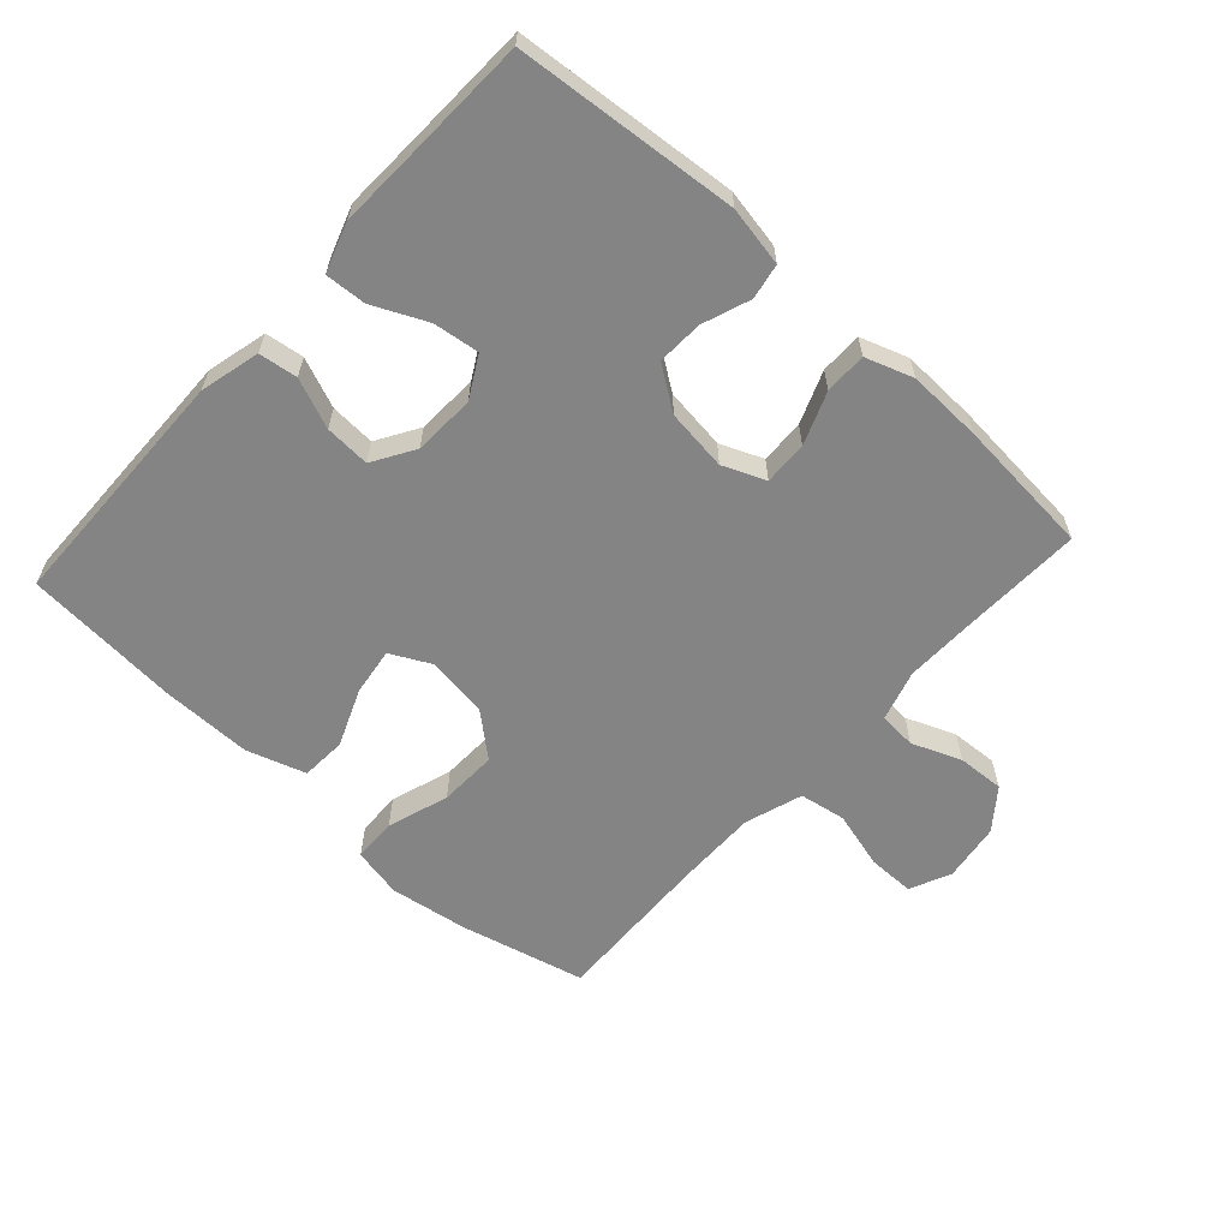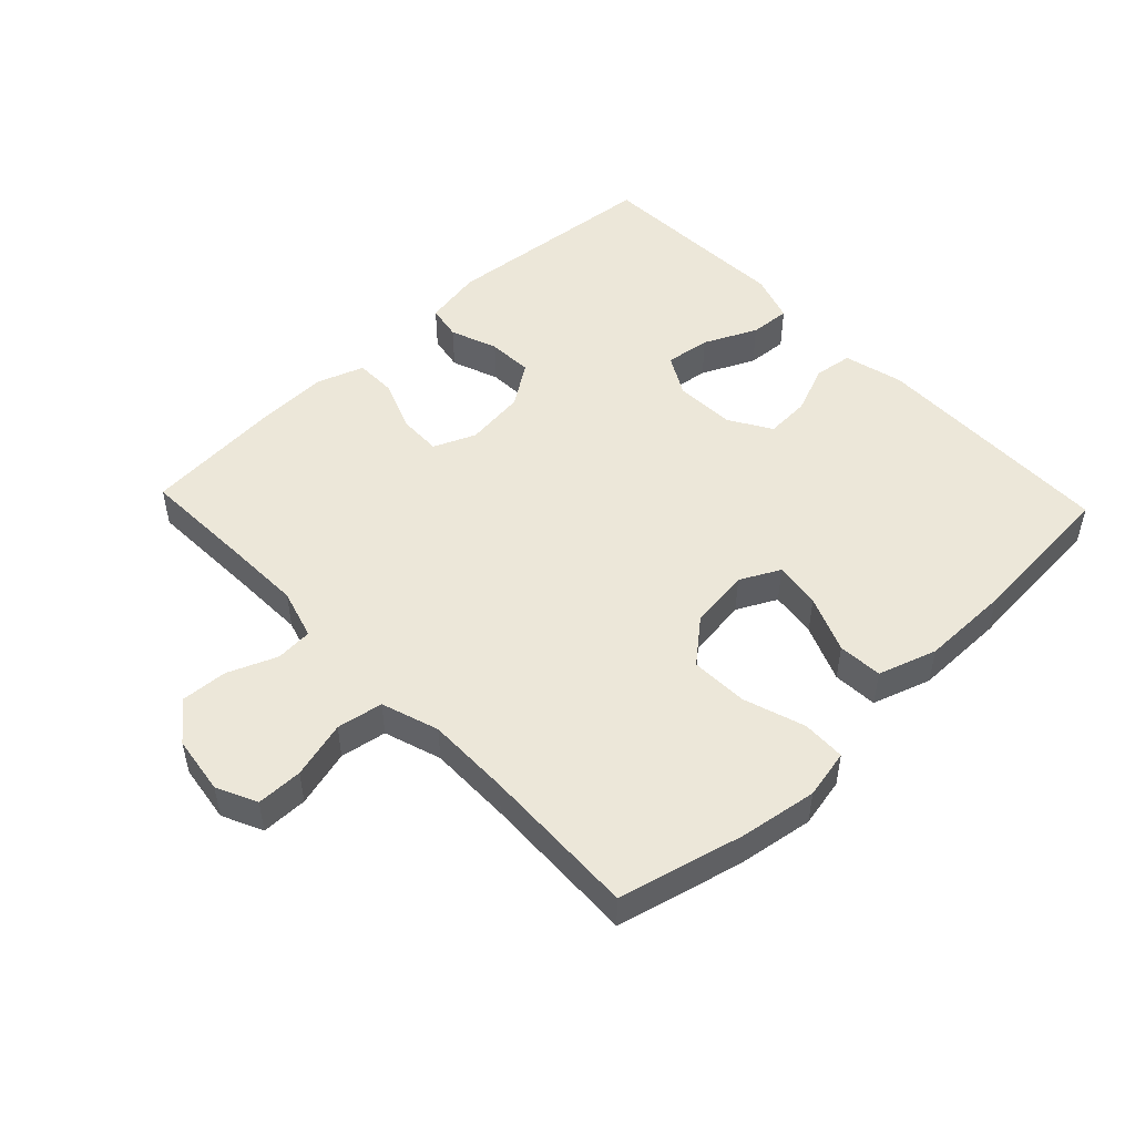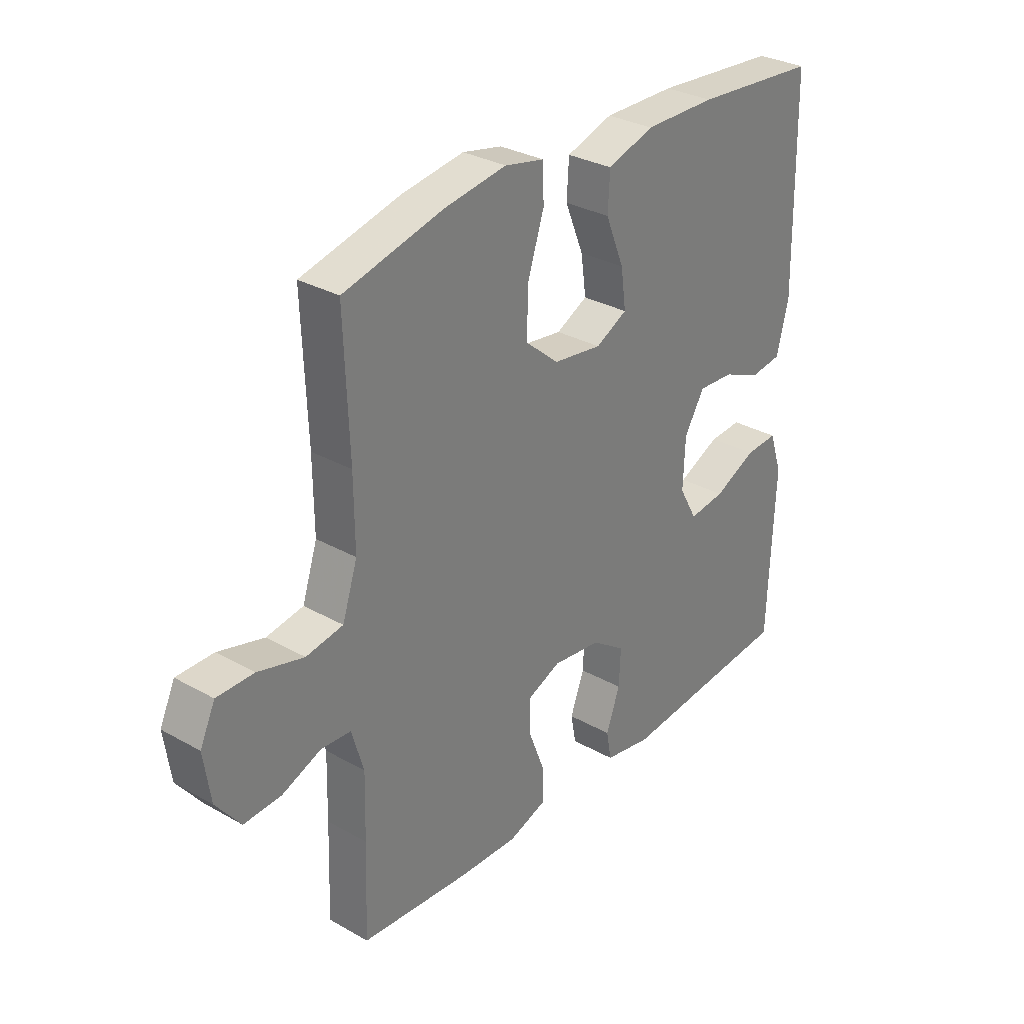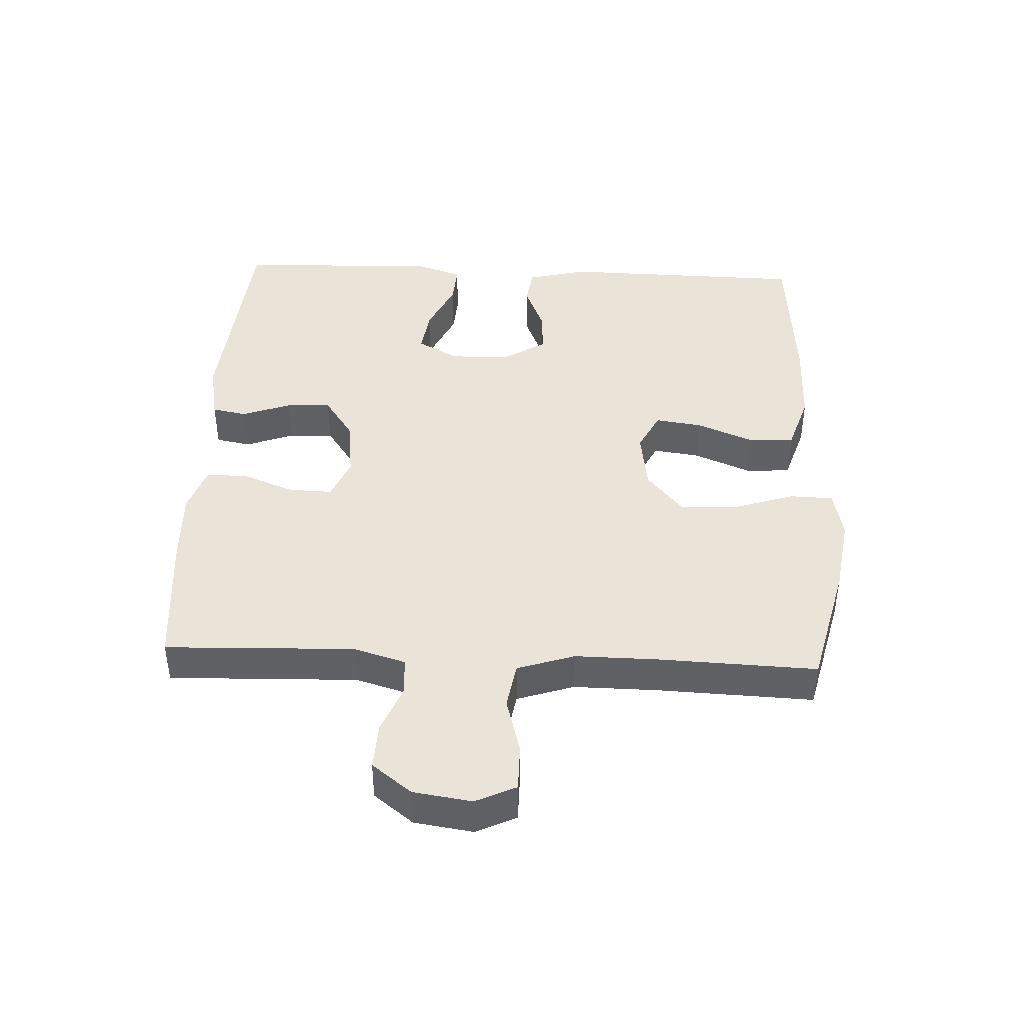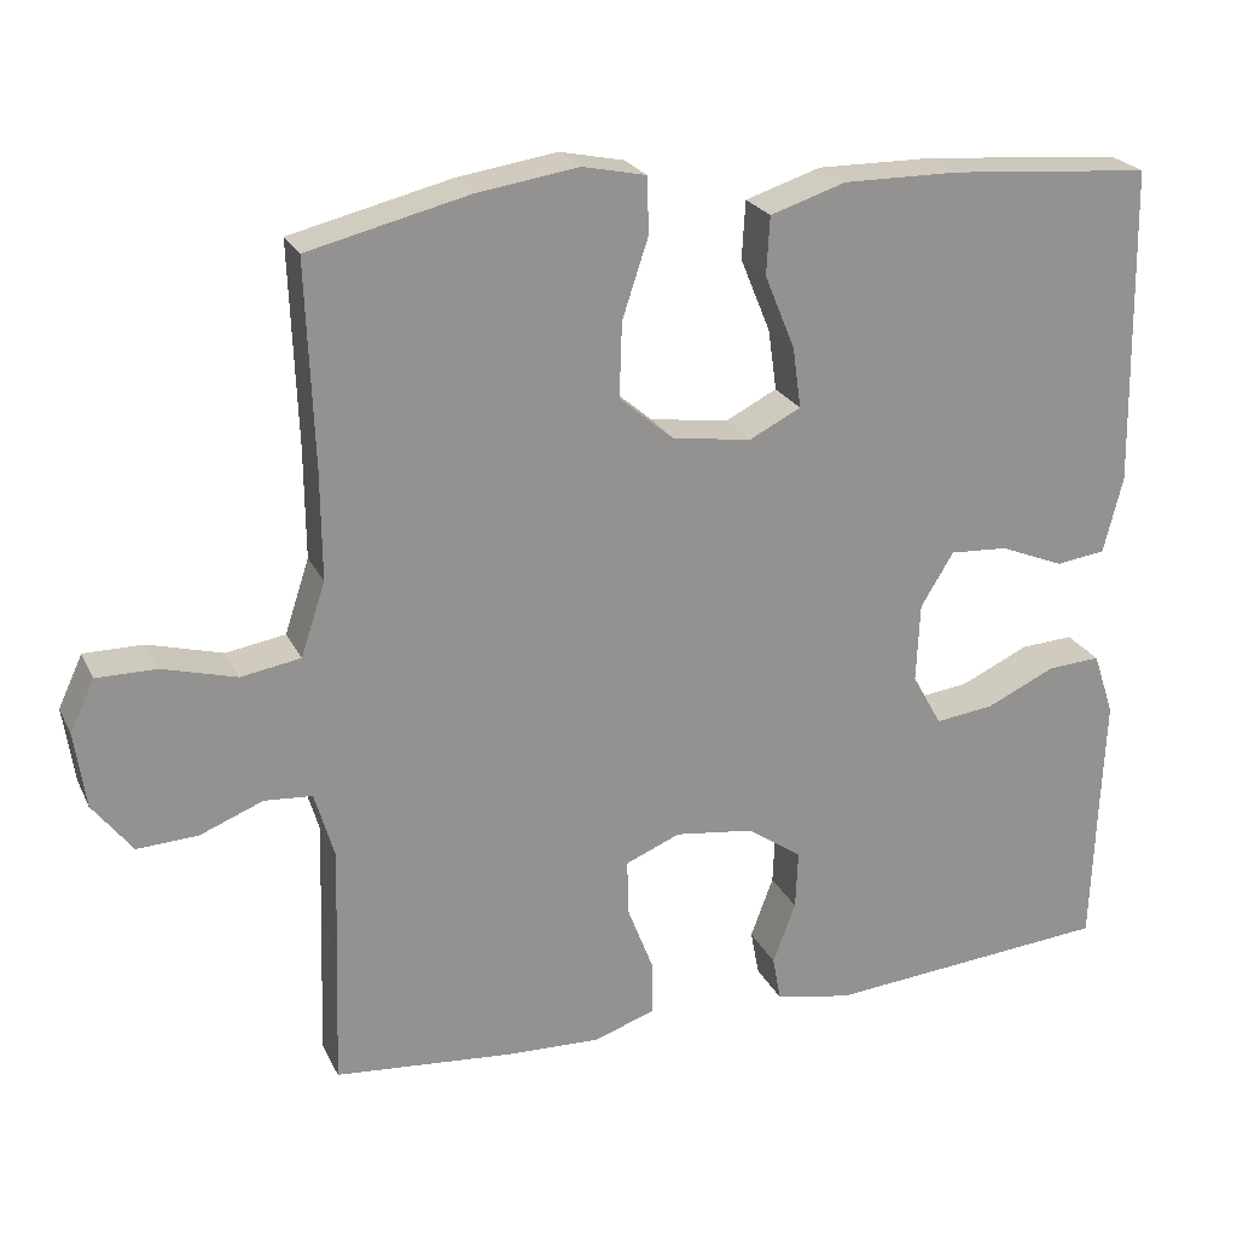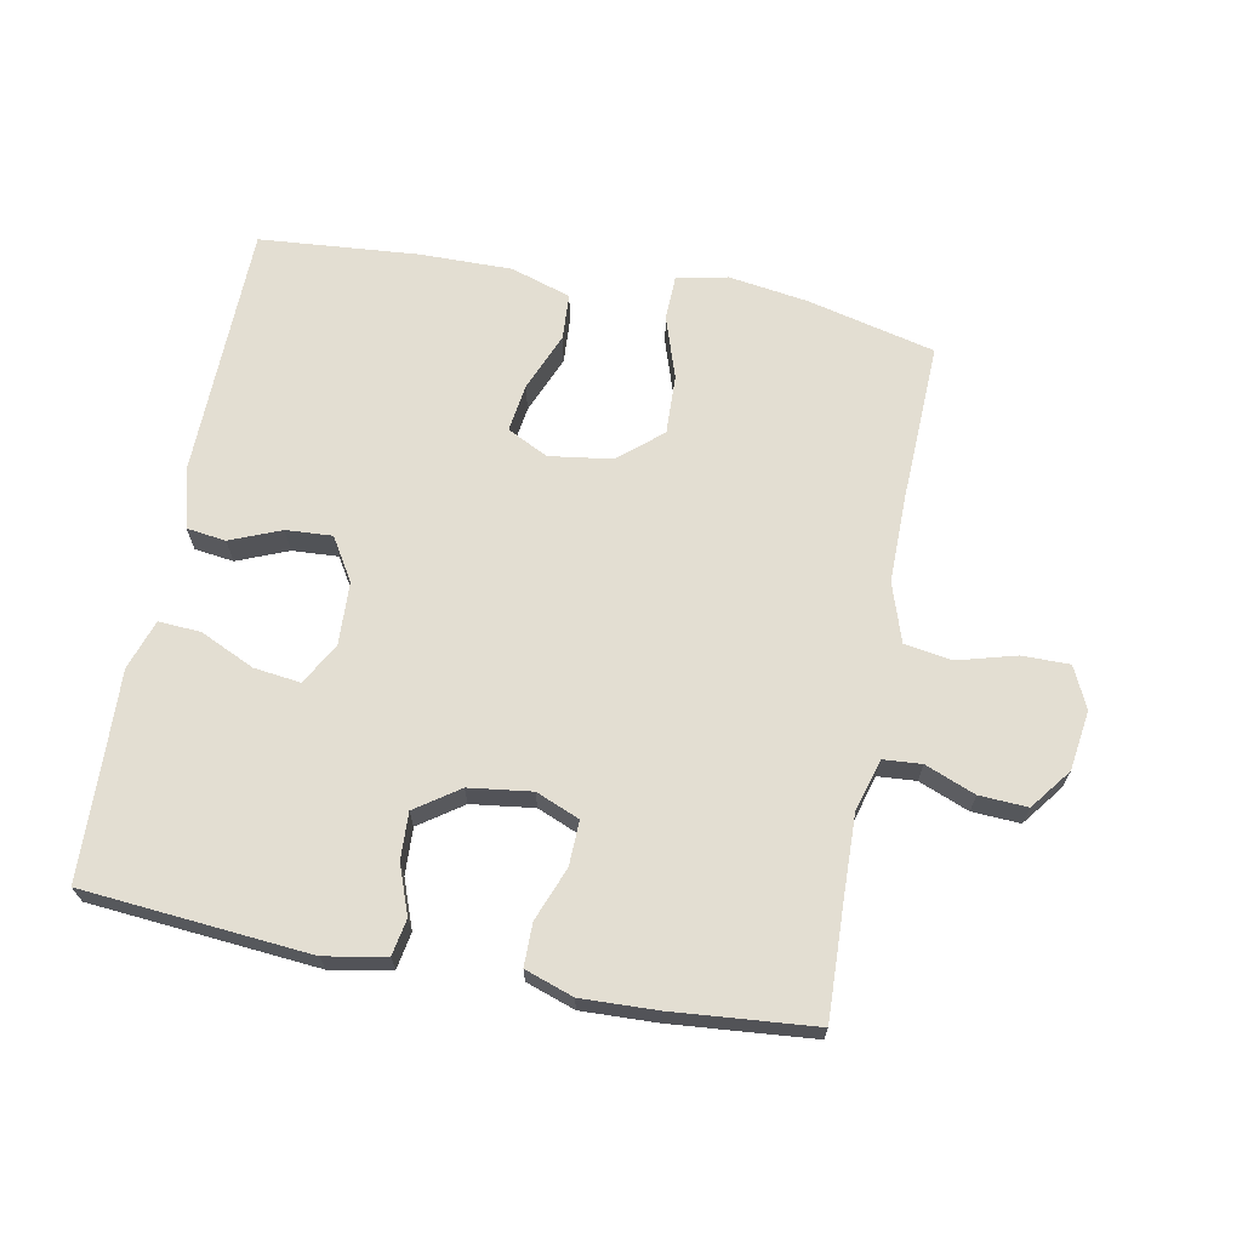
<metadata>
{"format":"obj","ext":"obj","renderer":"f3d","projection":"perspective","resolution":1024,"background":"white","views":[{"elev":-61.4,"azim":137.8,"up":"+Y"},{"elev":49.7,"azim":-43.5,"up":"+Y"},{"elev":30.9,"azim":-51.0,"up":"+Z"},{"elev":42.9,"azim":-87.4,"up":"+Y"},{"elev":23.2,"azim":-20.5,"up":"+Z"},{"elev":67.4,"azim":-169.3,"up":"+Y"}]}
</metadata>
<code>
v -0.5 0.07 0.5
v -0.308 0.07 0.547
v -0.189 0.07 0.565
v -0.113 0.07 0.549
v -0.111 0.07 0.482
v -0.142 0.07 0.388
v -0.145 0.07 0.299
v -0.08 0.07 0.244
v 0.014 0.07 0.231
v 0.075 0.07 0.262
v 0.065 0.07 0.334
v 0.029 0.07 0.422
v 0.033 0.07 0.491
v 0.123 0.07 0.52
v 0.261 0.07 0.519
v 0.5 0.07 0.5
v 0.507 0.07 0.12
v 0.484 0.07 0.028
v 0.425 0.07 0.02
v 0.349 0.07 0.051
v 0.28 0.07 0.055
v 0.241 0.07 -0.009
v 0.237 0.07 -0.103
v 0.272 0.07 -0.166
v 0.342 0.07 -0.157
v 0.424 0.07 -0.119
v 0.487 0.07 -0.115
v 0.512 0.07 -0.19
v 0.507 0.07 -0.31
v 0.5 0.07 -0.5
v 0.16 0.07 -0.53
v 0.069 0.07 -0.513
v 0.059 0.07 -0.459
v 0.086 0.07 -0.386
v 0.089 0.07 -0.316
v 0.024 0.07 -0.271
v -0.07 0.07 -0.259
v -0.135 0.07 -0.286
v -0.133 0.07 -0.353
v -0.102 0.07 -0.433
v -0.102 0.07 -0.497
v -0.175 0.07 -0.522
v -0.289 0.07 -0.518
v -0.5 0.07 -0.5
v -0.494 0.07 -0.327
v -0.491 0.07 -0.207
v -0.514 0.07 -0.129
v -0.571 0.07 -0.125
v -0.646 0.07 -0.155
v -0.718 0.07 -0.159
v -0.765 0.07 -0.098
v -0.778 0.07 -0.008
v -0.749 0.07 0.054
v -0.678 0.07 0.054
v -0.59 0.07 0.03
v -0.519 0.07 0.042
v -0.49 0.07 0.13
v -0.491 0.07 0.259
v -0.5 0 0.5
v -0.308 0 0.547
v -0.189 0 0.565
v -0.113 0 0.549
v -0.111 0 0.482
v -0.142 0 0.388
v -0.145 0 0.299
v -0.08 0 0.244
v 0.014 0 0.231
v 0.075 0 0.262
v 0.065 0 0.334
v 0.029 0 0.422
v 0.033 0 0.491
v 0.123 0 0.52
v 0.261 0 0.519
v 0.5 0 0.5
v 0.507 0 0.12
v 0.484 0 0.028
v 0.425 0 0.02
v 0.349 0 0.051
v 0.28 0 0.055
v 0.241 0 -0.009
v 0.237 0 -0.103
v 0.272 0 -0.166
v 0.342 0 -0.157
v 0.424 0 -0.119
v 0.487 0 -0.115
v 0.512 0 -0.19
v 0.507 0 -0.31
v 0.5 0 -0.5
v 0.16 0 -0.53
v 0.069 0 -0.513
v 0.059 0 -0.459
v 0.086 0 -0.386
v 0.089 0 -0.316
v 0.024 0 -0.271
v -0.07 0 -0.259
v -0.135 0 -0.286
v -0.133 0 -0.353
v -0.102 0 -0.433
v -0.102 0 -0.497
v -0.175 0 -0.522
v -0.289 0 -0.518
v -0.5 0 -0.5
v -0.494 0 -0.327
v -0.491 0 -0.207
v -0.514 0 -0.129
v -0.571 0 -0.125
v -0.646 0 -0.155
v -0.718 0 -0.159
v -0.765 0 -0.098
v -0.778 0 -0.008
v -0.749 0 0.054
v -0.678 0 0.054
v -0.59 0 0.03
v -0.519 0 0.042
v -0.49 0 0.13
v -0.491 0 0.259
f 53 54 55
f 52 53 55
f 51 52 55
f 50 51 55
f 49 50 55
f 48 49 55
f 47 48 55 56
f 46 47 56 57
f 43 44 45
f 42 43 45
f 41 42 45
f 40 41 45
f 39 40 45
f 38 39 45 46
f 37 38 46 57
f 32 33 34
f 31 32 34
f 30 31 34
f 29 30 34
f 29 34 35
f 28 29 35
f 27 28 35
f 26 27 35
f 25 26 35
f 24 25 35 36
f 18 19 20
f 17 18 20
f 16 17 20
f 15 16 20
f 14 15 20
f 13 14 20
f 12 13 20
f 11 12 20
f 10 11 20 21
f 9 10 21 22
f 4 5 6
f 3 4 6
f 2 3 6
f 1 2 6
f 58 1 6
f 58 6 7
f 58 7 8
f 57 58 8
f 37 57 8
f 36 37 8
f 24 36 8
f 23 24 8
f 8 9 22 23
f 113 112 111
f 113 111 110
f 113 110 109
f 113 109 108
f 113 108 107
f 113 107 106
f 114 113 106 105
f 115 114 105 104
f 103 102 101
f 103 101 100
f 103 100 99
f 103 99 98
f 103 98 97
f 104 103 97 96
f 115 104 96 95
f 92 91 90
f 92 90 89
f 92 89 88
f 92 88 87
f 93 92 87
f 93 87 86
f 93 86 85
f 93 85 84
f 93 84 83
f 94 93 83 82
f 78 77 76
f 78 76 75
f 78 75 74
f 78 74 73
f 78 73 72
f 78 72 71
f 78 71 70
f 78 70 69
f 79 78 69 68
f 80 79 68 67
f 64 63 62
f 64 62 61
f 64 61 60
f 64 60 59
f 64 59 116
f 65 64 116
f 66 65 116
f 66 116 115
f 66 115 95
f 66 95 94
f 66 94 82
f 66 82 81
f 81 80 67 66
f 1 59 60 2
f 2 60 61 3
f 3 61 62 4
f 4 62 63 5
f 5 63 64 6
f 6 64 65 7
f 7 65 66 8
f 8 66 67 9
f 9 67 68 10
f 10 68 69 11
f 11 69 70 12
f 12 70 71 13
f 13 71 72 14
f 14 72 73 15
f 15 73 74 16
f 16 74 75 17
f 17 75 76 18
f 18 76 77 19
f 19 77 78 20
f 20 78 79 21
f 21 79 80 22
f 22 80 81 23
f 23 81 82 24
f 24 82 83 25
f 25 83 84 26
f 26 84 85 27
f 27 85 86 28
f 28 86 87 29
f 29 87 88 30
f 30 88 89 31
f 31 89 90 32
f 32 90 91 33
f 33 91 92 34
f 34 92 93 35
f 35 93 94 36
f 36 94 95 37
f 37 95 96 38
f 38 96 97 39
f 39 97 98 40
f 40 98 99 41
f 41 99 100 42
f 42 100 101 43
f 43 101 102 44
f 44 102 103 45
f 45 103 104 46
f 46 104 105 47
f 47 105 106 48
f 48 106 107 49
f 49 107 108 50
f 50 108 109 51
f 51 109 110 52
f 52 110 111 53
f 53 111 112 54
f 54 112 113 55
f 55 113 114 56
f 56 114 115 57
f 57 115 116 58
f 58 116 59 1

</code>
